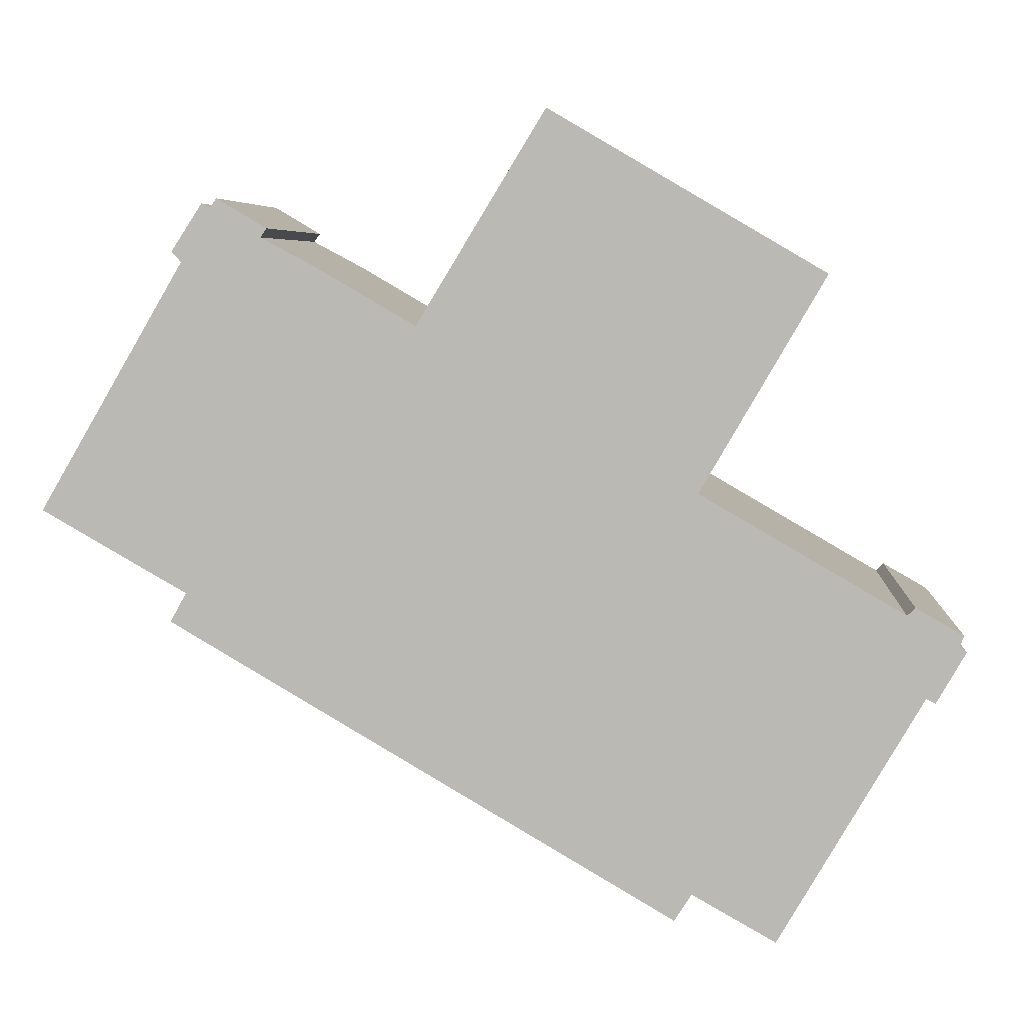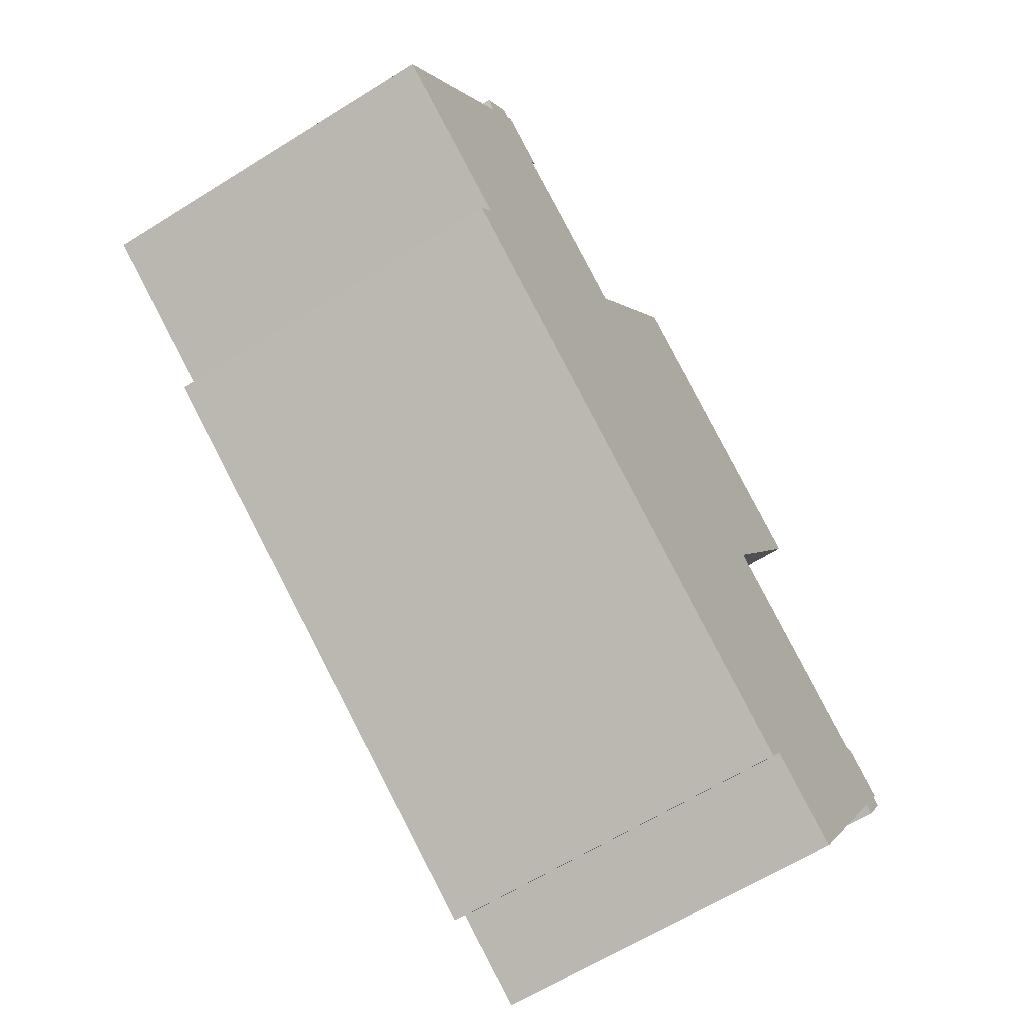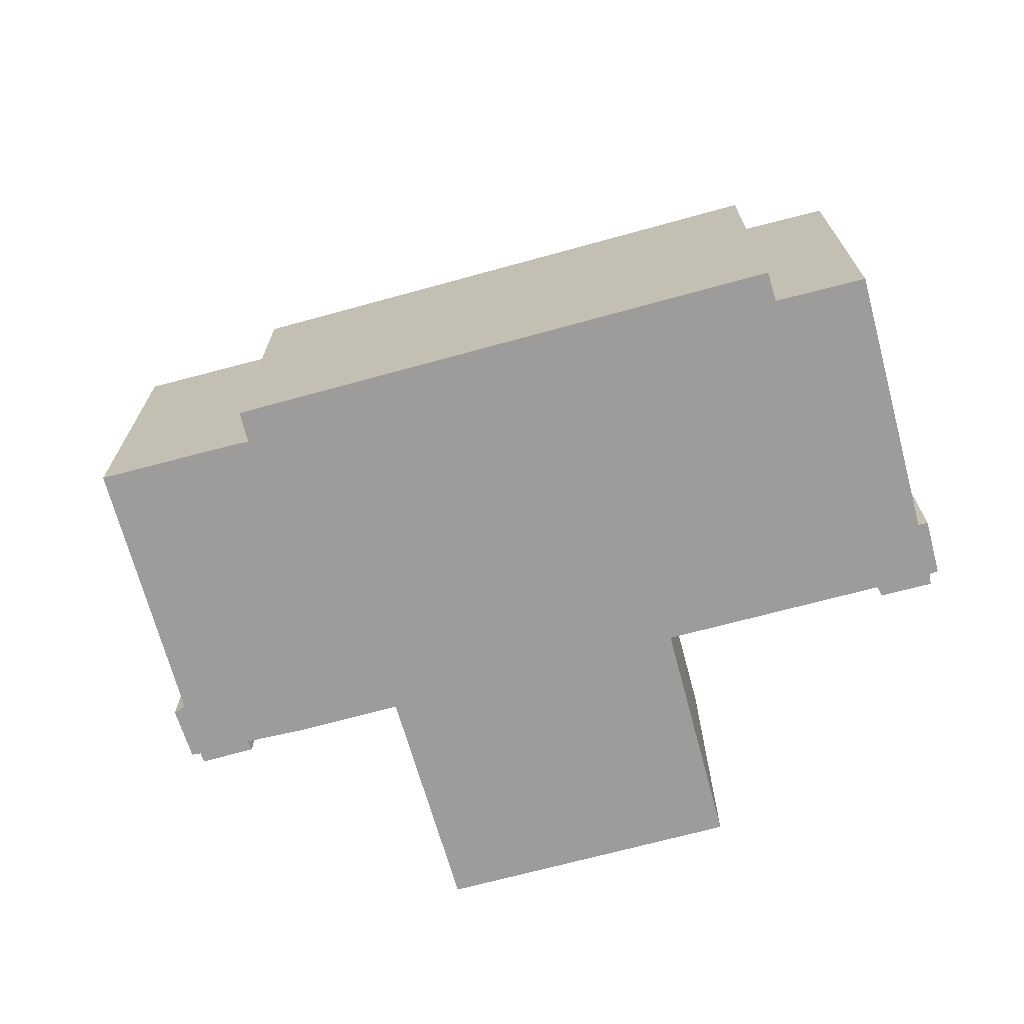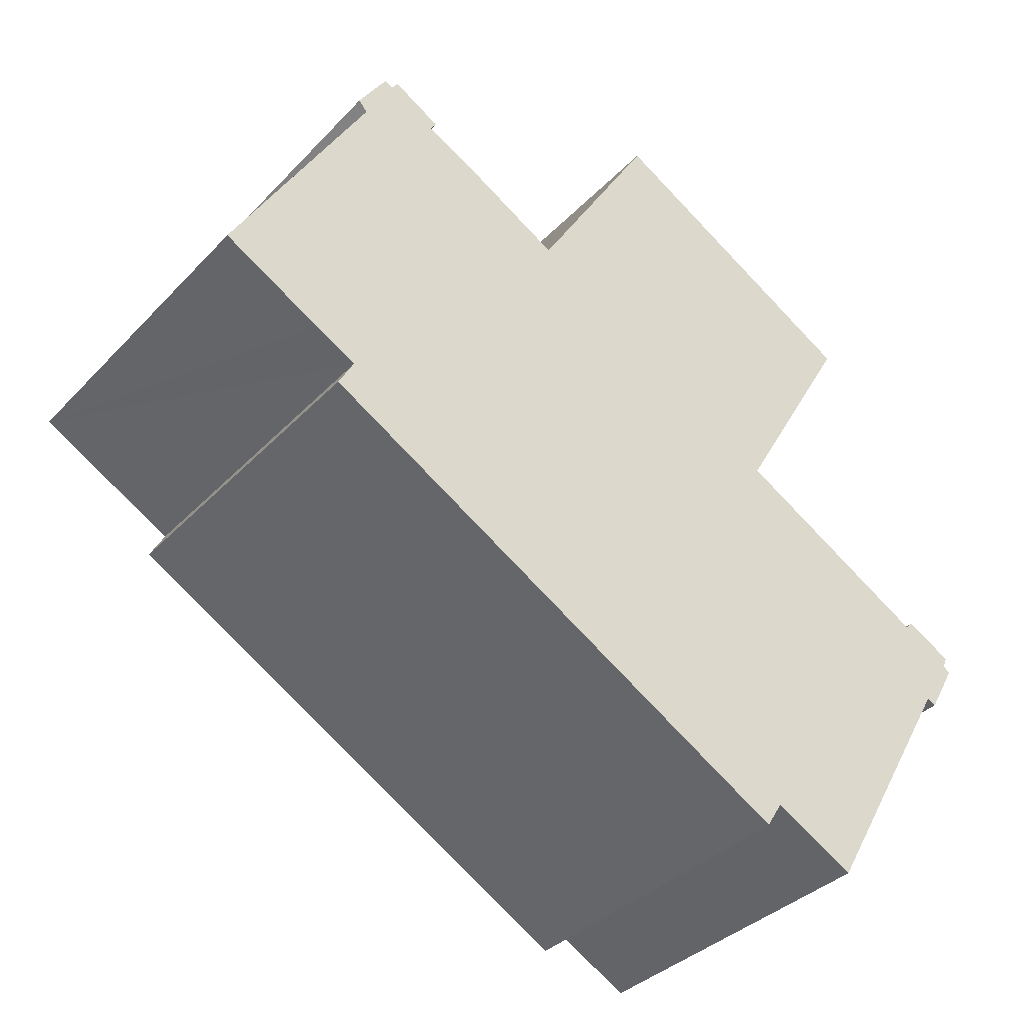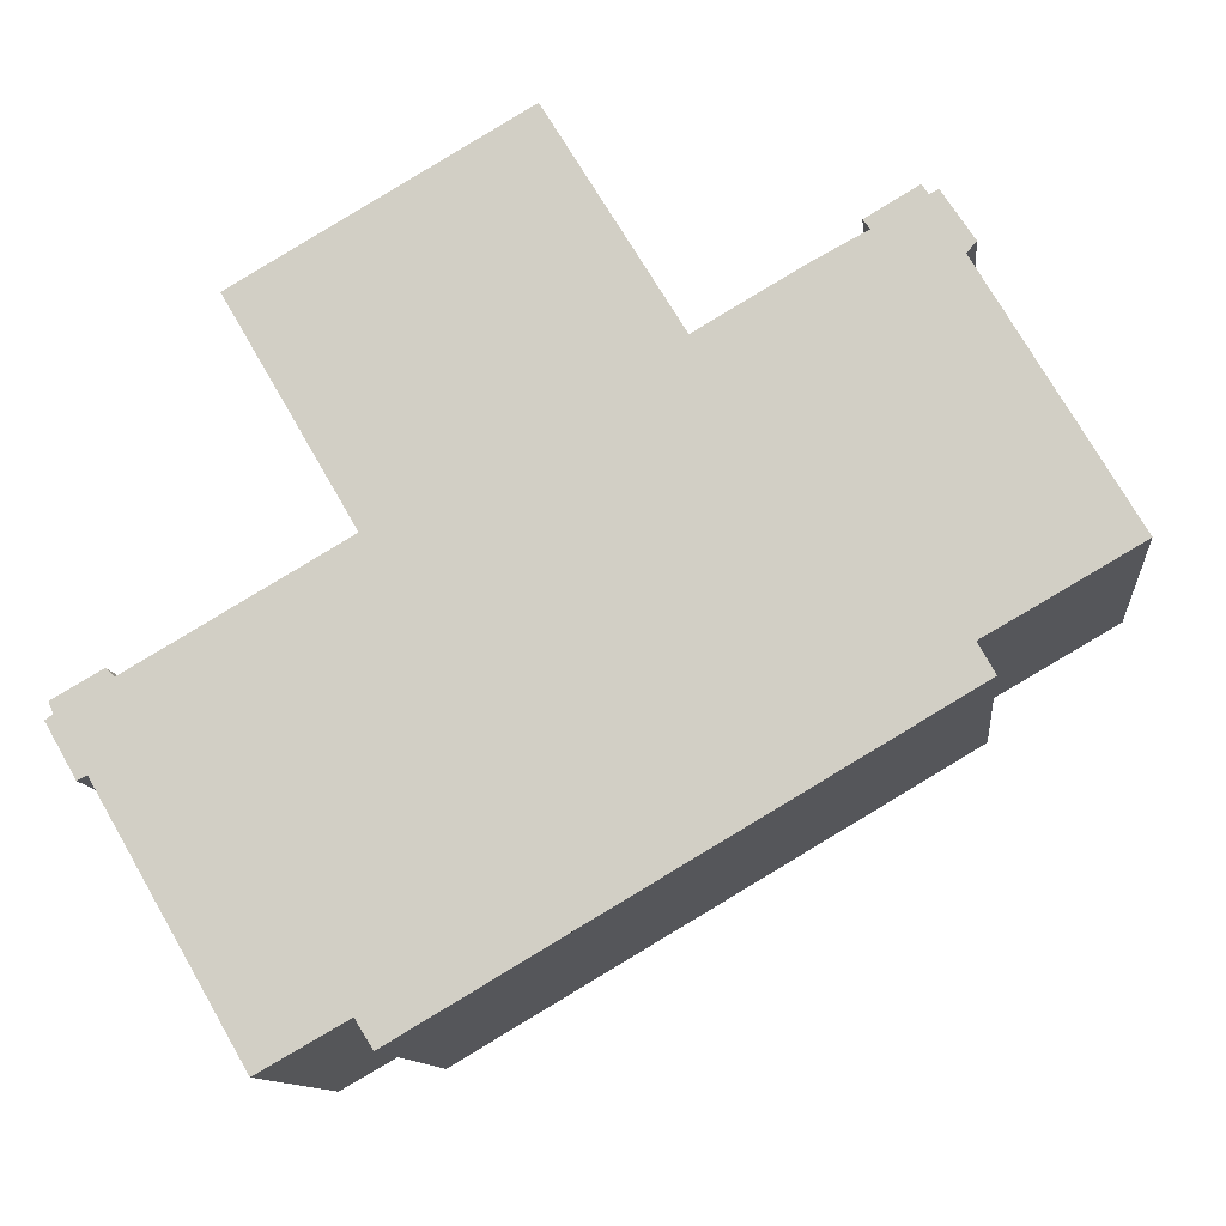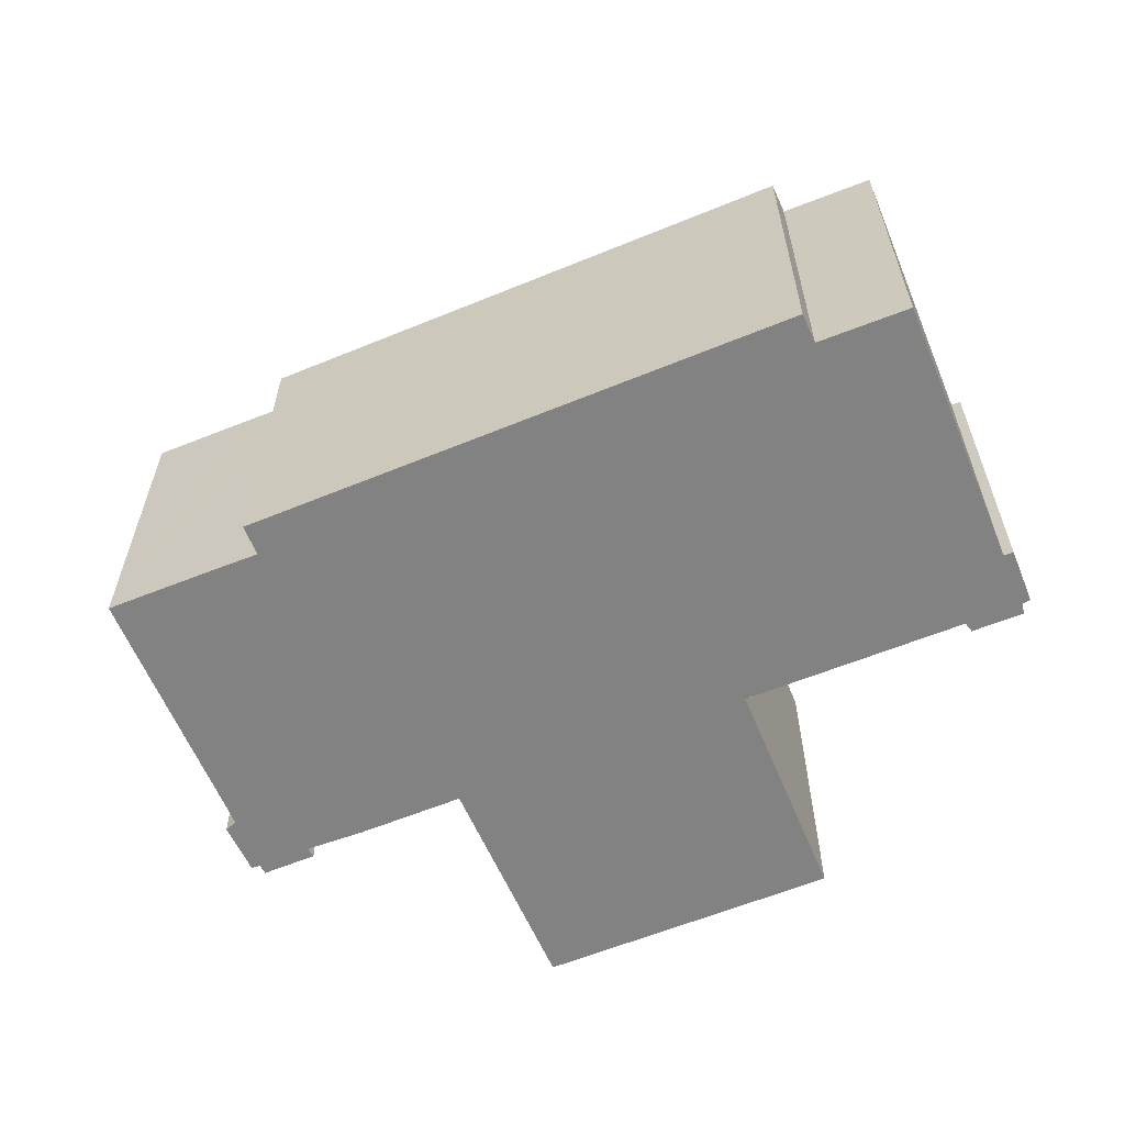
<metadata>
{"format":"obj","ext":"obj","renderer":"f3d","projection":"perspective","resolution":1024,"background":"white","views":[{"elev":5.9,"azim":-176.1,"up":"+Z"},{"elev":-63.2,"azim":122.3,"up":"+Z"},{"elev":-70.0,"azim":164.9,"up":"+Y"},{"elev":-35.6,"azim":143.2,"up":"+Z"},{"elev":-11.6,"azim":6.2,"up":"+Z"},{"elev":-60.8,"azim":172.3,"up":"+Y"}]}
</metadata>
<code>
v  32.79 15.56 19.68
v  30.87 15.56 17.98
v  30.59 15.56 18.37
v  33.06 15.56 19.28
v  34.39 15.56 16.91
v  34.8 15.56 17.38
v  33.45 15.56 19.46
v  18.38 15.56 23.52
v  11.4 15.56 7.419
v  6.199 15.56 16.4
v  11.72 15.56 6.87
v  20.06 15.56 -7.839
v  23.04 15.56 -6.087
v  24.21 15.56 -5.397
v  23.77 15.56 14.62
v  24.07 15.56 14.13
v  32.87 15.56 -0.302
v  24.23 15.56 14.22
v  28.43 15.56 16.68
v  34.38 15.56 2.288
v  35.09 15.56 1
v  36.25 15.56 3.344
v  40.77 15.56 5.951
v  0.327 15.56 0.239
v  1.306 15.56 -2.281
v  0 15.56 9.527e-16
v  1.718 15.56 -2.072
v  0.119 15.56 0.722
v  2.252 15.56 1.941
v  8.131 15.56 -13.11
v  11.87 15.56 -11
v  2.613 15.56 1.587
v  11.64 15.56 6.823
v  12.63 15.56 -12.21
v  1.306 1.397e-16 -2.281
v  0 0 0
v  0.327 -1.463e-17 0.239
v  0.119 -4.421e-17 0.722
v  11.72 -4.207e-16 6.87
v  6.199 -1.004e-15 16.4
v  11.4 -4.543e-16 7.419
v  30.87 -1.101e-15 17.98
v  30.59 -1.125e-15 18.37
v  12.63 7.476e-16 -12.21
v  11.87 6.735e-16 -11
v  8.131 8.029e-16 -13.11
v  1.718 1.269e-16 -2.072
v  2.252 -1.189e-16 1.941
v  2.613 -9.718e-17 1.587
v  11.64 -4.178e-16 6.823
v  18.38 -1.44e-15 23.52
v  24.07 -8.652e-16 14.13
v  28.43 -1.021e-15 16.68
v  24.23 -8.708e-16 14.22
v  32.79 -1.205e-15 19.68
v  33.06 -1.18e-15 19.28
v  33.45 -1.192e-15 19.46
v  23.77 -8.955e-16 14.62
v  34.8 -1.064e-15 17.38
v  34.39 -1.035e-15 16.91
v  40.77 -3.644e-16 5.951
v  34.38 -1.401e-16 2.288
v  35.09 -6.123e-17 1
v  36.25 -2.048e-16 3.344
v  32.87 1.849e-17 -0.302
v  24.21 3.305e-16 -5.397
v  20.06 4.8e-16 -7.839
v  23.04 3.727e-16 -6.087
g defaultobject
f 1 2 3
f 4 5 1
f 5 4 6
f 6 4 7
f 8 9 10
f 9 8 11
f 11 8 12
f 12 8 13
f 13 8 14
f 14 8 15
f 14 15 16
f 14 16 17
f 17 16 18
f 17 18 19
f 17 19 20
f 17 20 21
f 20 19 22
f 22 19 2
f 22 2 23
f 23 2 5
f 5 2 1
f 24 25 26
f 25 24 27
f 27 24 28
f 27 28 29
f 27 29 30
f 30 29 31
f 31 29 32
f 31 32 33
f 31 33 34
f 34 33 12
f 12 33 11
f 35 26 25
f 26 35 36
f 37 28 24
f 28 37 38
f 39 9 11
f 9 39 10
f 10 39 40
f 40 39 41
f 42 3 2
f 3 42 43
f 44 31 34
f 31 44 45
f 46 27 30
f 27 46 47
f 36 24 26
f 24 36 37
f 38 29 28
f 29 38 48
f 49 33 32
f 33 49 11
f 11 49 39
f 39 49 50
f 40 8 10
f 8 40 51
f 52 18 16
f 18 52 19
f 19 52 53
f 53 52 54
f 53 2 19
f 2 53 42
f 43 1 3
f 1 43 55
f 56 7 4
f 7 56 57
f 48 32 29
f 32 48 49
f 51 15 8
f 15 51 16
f 16 51 52
f 52 51 58
f 55 4 1
f 4 55 56
f 57 6 7
f 6 57 59
f 60 23 5
f 23 60 61
f 62 21 20
f 21 62 63
f 59 5 6
f 5 59 60
f 61 22 23
f 22 61 20
f 20 61 62
f 62 61 64
f 63 17 21
f 17 63 14
f 14 63 13
f 13 63 12
f 12 63 65
f 12 65 34
f 34 65 66
f 34 66 44
f 44 66 67
f 67 66 68
f 45 30 31
f 30 45 46
f 47 25 27
f 25 47 35
f 55 42 56
f 42 55 43
f 62 65 63
f 65 62 66
f 60 64 61
f 64 60 62
f 62 60 66
f 66 60 68
f 68 60 67
f 67 60 44
f 44 60 45
f 45 60 46
f 46 60 47
f 47 60 59
f 47 59 57
f 47 57 56
f 47 56 42
f 47 42 53
f 47 53 54
f 47 54 52
f 47 52 58
f 47 58 39
f 39 58 51
f 47 39 35
f 39 51 41
f 41 51 40
f 48 37 49
f 37 48 38
f 35 50 36
f 50 35 39
f 36 50 49
f 36 49 37

</code>
